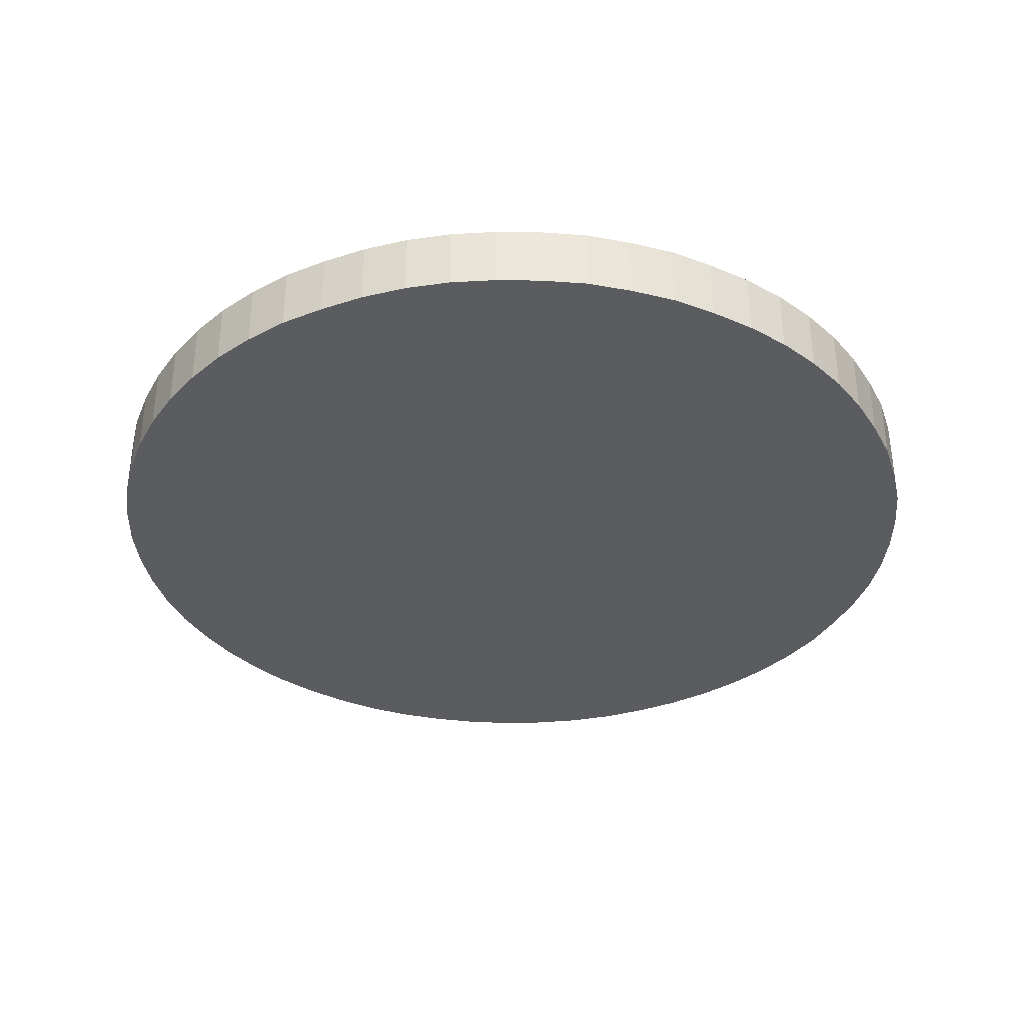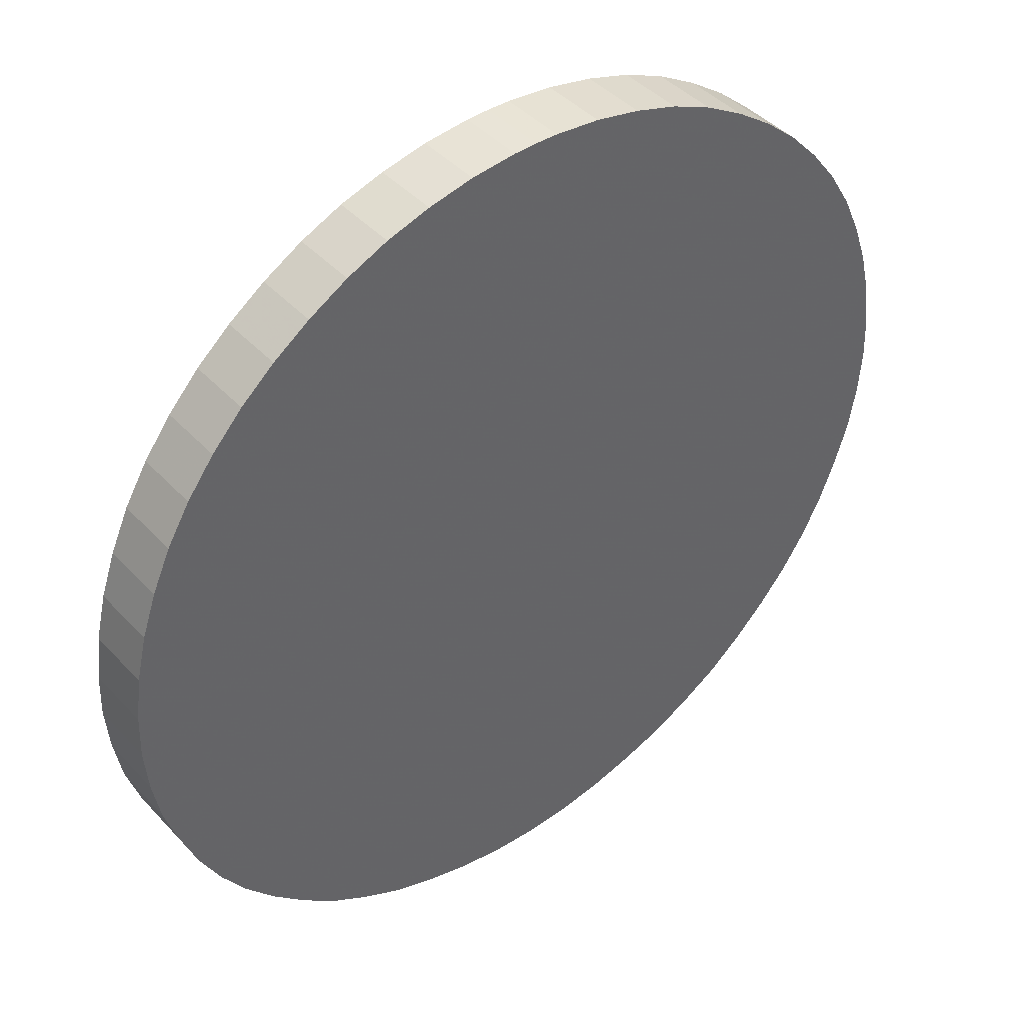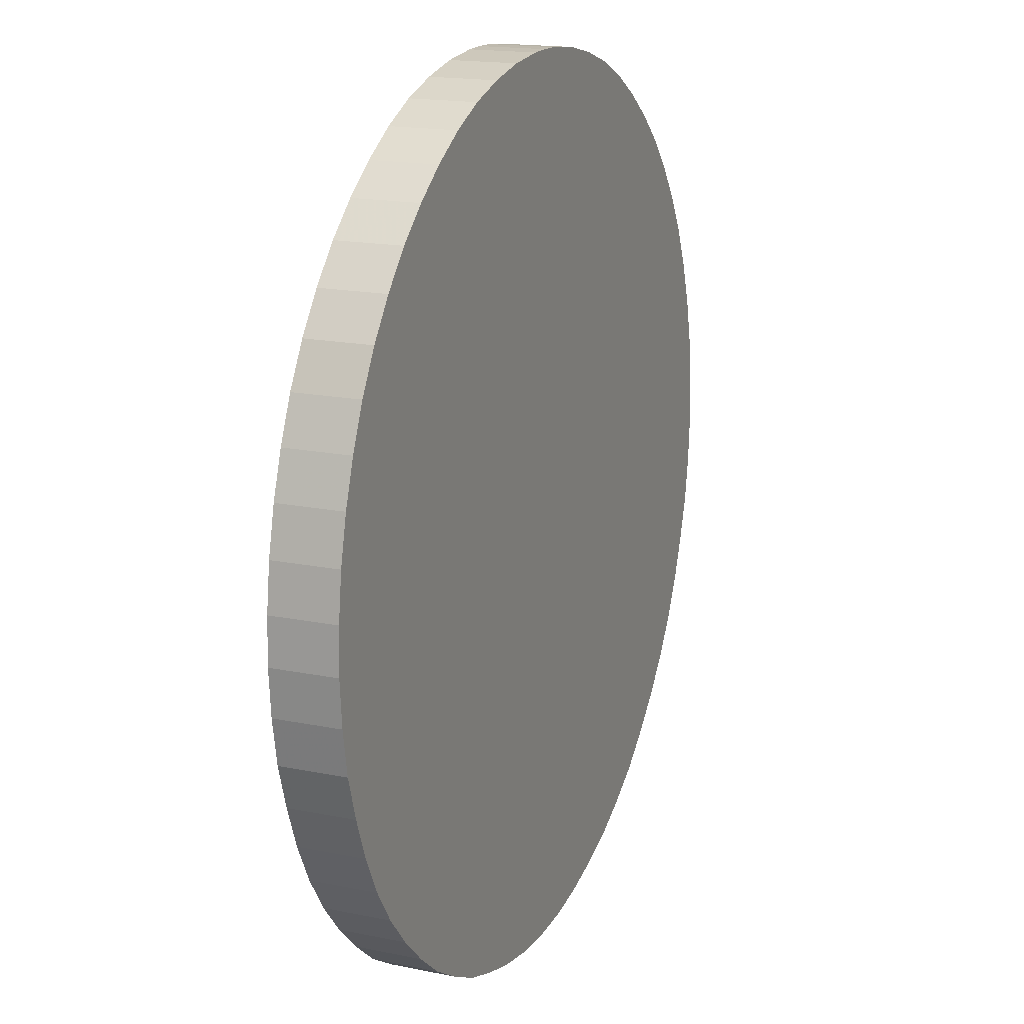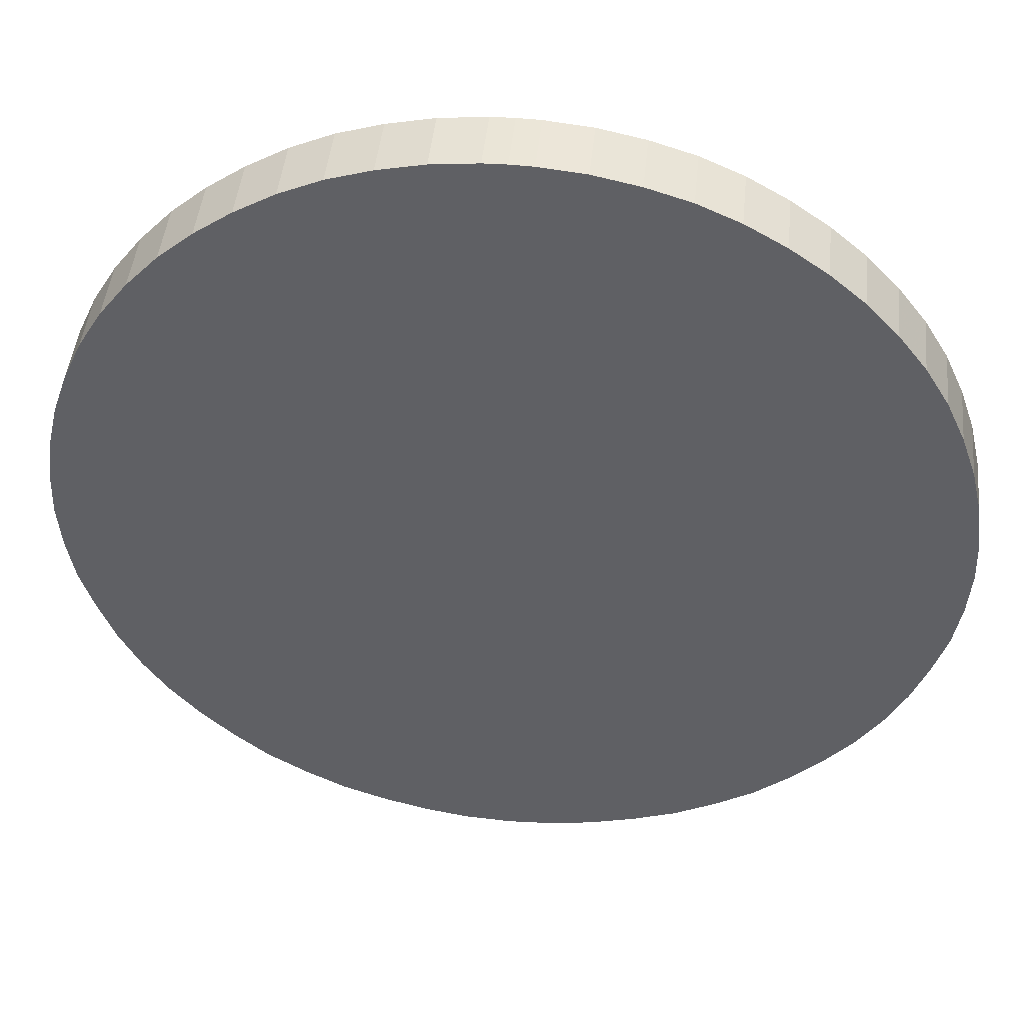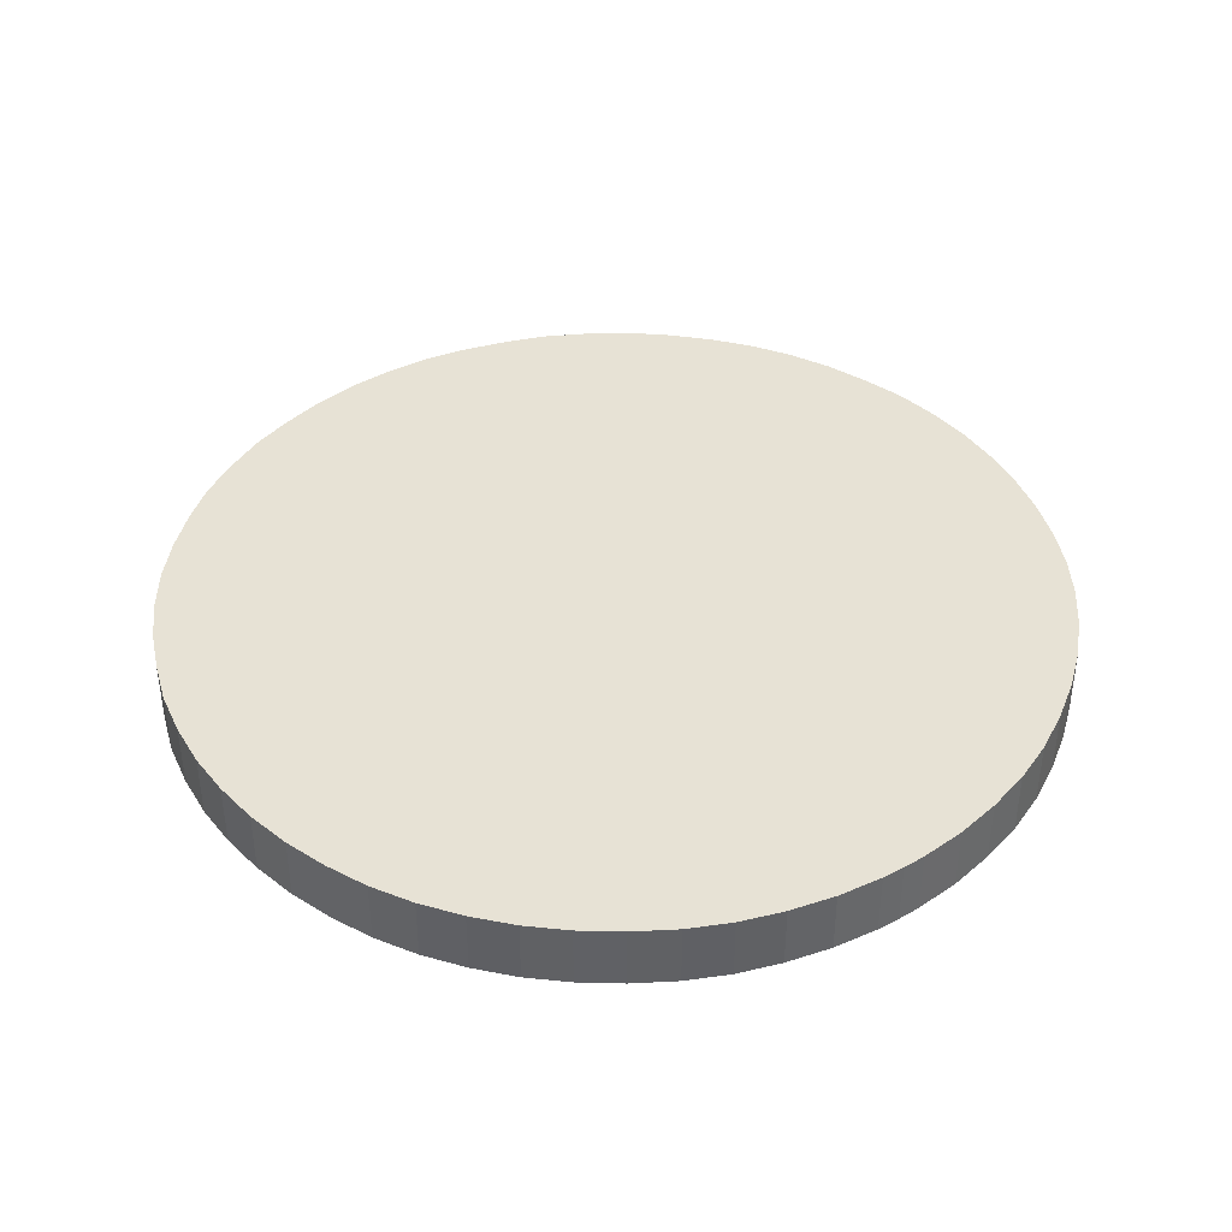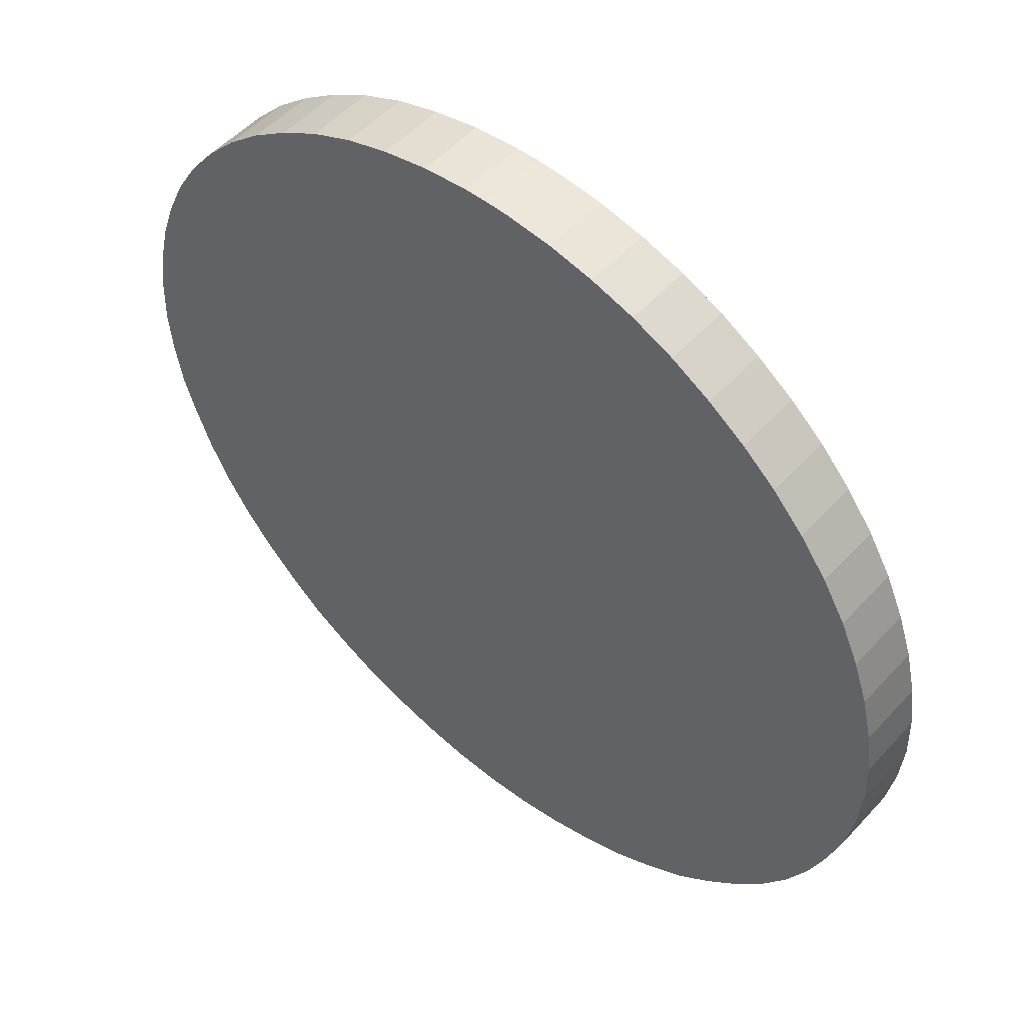
<metadata>
{"format":"obj","ext":"obj","renderer":"f3d","projection":"perspective","resolution":1024,"background":"white","views":[{"elev":-35.3,"azim":134.9,"up":"+Y"},{"elev":42.7,"azim":-38.8,"up":"+Z"},{"elev":17.0,"azim":112.4,"up":"+Z"},{"elev":45.4,"azim":-174.2,"up":"+Z"},{"elev":40.4,"azim":-33.7,"up":"+Y"},{"elev":51.9,"azim":-139.1,"up":"+Z"}]}
</metadata>
<code>
g
v 24.4 -354 479.4
v 0 -354 480
v 0 -424 480
v -24.4 -424 479.4
v 24.4 -424 479.4
v 73.4 -424 474.4
v 73.4 -354 474.4
v 122.4 -424 464
v 122.4 -354 464
v 169.4 -424 449.4
v 169.4 -354 449.4
v 214.4 -424 429.4
v 214.4 -354 429.4
v 257.4 -424 404.4
v 257.4 -354 404.4
v 297.4 -424 376
v 297.4 -354 376
v 334.4 -424 344
v 334.4 -354 344
v 368.4 -424 307.4
v 368.4 -354 307.4
v 398.4 -424 268
v 398.4 -354 268
v 424 -424 225.4
v 424 -354 225.4
v 444.4 -424 180.4
v 444.4 -354 180.4
v 460.4 -424 134.4
v 460.4 -354 134.4
v 472 -424 85.4
v 472 -354 85.4
v 478.4 -424 36.4
v 478.4 -354 36.4
v 480 -424 -12
v 480 -354 -12
v 476 -424 -61.4
v 476 -354 -61.4
v 467.4 -424 -110.4
v 467.4 -354 -110.4
v 452.4 -424 -157.4
v 452.4 -354 -157.4
v 434.4 -424 -203.4
v 434.4 -354 -203.4
v 411.4 -424 -247.4
v 411.4 -354 -247.4
v 384 -424 -288
v 384 -354 -288
v 352 -424 -325.4
v 352 -354 -325.4
v 316.4 -424 -360
v 316.4 -354 -360
v 278.4 -424 -391.4
v 278.4 -354 -391.4
v 236 -424 -417.4
v 236 -354 -417.4
v 192 -424 -440
v 192 -354 -440
v 145.4 -424 -456.4
v 145.4 -354 -456.4
v 97.4 -424 -469.4
v 97.4 -354 -469.4
v 49.4 -424 -477.4
v 49.4 -354 -477.4
v 0 -424 -480
v 0 -354 -480
v -49.4 -424 -477.4
v -49.4 -354 -477.4
v -97.4 -424 -469.4
v -97.4 -354 -469.4
v -145.4 -424 -456.4
v -145.4 -354 -456.4
v -192 -424 -440
v -192 -354 -440
v -236 -424 -417.4
v -236 -354 -417.4
v -278.4 -424 -391.4
v -278.4 -354 -391.4
v -316.4 -424 -360
v -316.4 -354 -360
v -352 -424 -325.4
v -352 -354 -325.4
v -384 -424 -288
v -384 -354 -288
v -411.4 -424 -247.4
v -411.4 -354 -247.4
v -434.4 -424 -203.4
v -434.4 -354 -203.4
v -452.4 -424 -157.4
v -452.4 -354 -157.4
v -467.4 -424 -110.4
v -467.4 -354 -110.4
v -476 -424 -61.4
v -476 -354 -61.4
v -480 -424 -12
v -480 -354 -12
v -478.4 -424 36.4
v -478.4 -354 36.4
v -472 -424 85.4
v -472 -354 85.4
v -460.4 -424 134.4
v -460.4 -354 134.4
v -444.4 -424 180.4
v -444.4 -354 180.4
v -424 -424 225.4
v -424 -354 225.4
v -398.4 -424 268
v -398.4 -354 268
v -368.4 -424 307.4
v -368.4 -354 307.4
v -334.4 -424 344
v -334.4 -354 344
v -297.4 -424 376
v -297.4 -354 376
v -257.4 -424 404.4
v -257.4 -354 404.4
v -214.4 -424 429.4
v -214.4 -354 429.4
v -169.4 -424 449.4
v -169.4 -354 449.4
v -122.4 -424 464
v -122.4 -354 464
v -73.4 -424 474.4
v -73.4 -354 474.4
v -24.4 -354 479.4
f 1 2 3
f 3 2 4
f 3 5 1
f 1 5 6
f 1 6 7
f 7 6 8
f 7 8 9
f 9 8 10
f 9 10 11
f 11 10 12
f 11 12 13
f 13 12 14
f 13 14 15
f 15 14 16
f 15 16 17
f 17 16 18
f 17 18 19
f 19 18 20
f 19 20 21
f 21 20 22
f 21 22 23
f 23 22 24
f 23 24 25
f 25 24 26
f 25 26 27
f 27 26 28
f 27 28 29
f 29 28 30
f 29 30 31
f 31 30 32
f 31 32 33
f 33 32 34
f 33 34 35
f 35 34 36
f 35 36 37
f 37 36 38
f 37 38 39
f 39 38 40
f 39 40 41
f 41 40 42
f 41 42 43
f 43 42 44
f 43 44 45
f 45 44 46
f 45 46 47
f 47 46 48
f 47 48 49
f 49 48 50
f 49 50 51
f 51 50 52
f 51 52 53
f 53 52 54
f 53 54 55
f 55 54 56
f 55 56 57
f 57 56 58
f 57 58 59
f 59 58 60
f 59 60 61
f 61 60 62
f 61 62 63
f 63 62 64
f 63 64 65
f 65 64 66
f 65 66 67
f 67 66 68
f 67 68 69
f 69 68 70
f 69 70 71
f 71 70 72
f 71 72 73
f 73 72 74
f 73 74 75
f 75 74 76
f 75 76 77
f 77 76 78
f 77 78 79
f 79 78 80
f 79 80 81
f 81 80 82
f 81 82 83
f 83 82 84
f 83 84 85
f 85 84 86
f 85 86 87
f 87 86 88
f 87 88 89
f 89 88 90
f 89 90 91
f 91 90 92
f 91 92 93
f 93 92 94
f 93 94 95
f 95 94 96
f 95 96 97
f 97 96 98
f 97 98 99
f 99 98 100
f 99 100 101
f 101 100 102
f 101 102 103
f 103 102 104
f 103 104 105
f 105 104 106
f 105 106 107
f 107 106 108
f 107 108 109
f 109 108 110
f 109 110 111
f 111 110 112
f 111 112 113
f 113 112 114
f 113 114 115
f 115 114 116
f 115 116 117
f 117 116 118
f 117 118 119
f 119 118 120
f 119 120 121
f 121 120 122
f 121 122 123
f 123 122 4
f 123 4 124
f 124 4 2
f 123 124 77
f 63 65 1
f 1 65 2
f 69 71 124
f 49 51 1
f 2 65 124
f 124 65 67
f 124 67 69
f 49 1 47
f 71 73 124
f 124 73 75
f 124 75 77
f 11 43 9
f 9 43 7
f 109 111 77
f 11 13 43
f 43 13 15
f 43 15 17
f 17 19 43
f 43 19 21
f 43 21 23
f 7 43 1
f 1 43 45
f 1 45 47
f 51 53 1
f 1 53 55
f 1 55 57
f 57 59 1
f 1 59 61
f 1 61 63
f 77 79 97
f 97 79 81
f 97 81 83
f 97 99 77
f 77 99 101
f 77 101 103
f 111 113 77
f 77 113 115
f 77 115 117
f 117 119 77
f 77 119 121
f 77 121 123
f 31 33 29
f 29 33 35
f 29 35 27
f 27 35 37
f 27 37 39
f 83 85 97
f 97 85 87
f 97 87 95
f 95 87 89
f 95 89 93
f 93 89 91
f 103 105 77
f 77 105 107
f 77 107 109
f 23 25 43
f 43 25 27
f 43 27 41
f 41 27 39
f 72 70 4
f 4 70 68
f 36 34 22
f 122 120 76
f 68 66 4
f 4 66 64
f 4 64 3
f 3 64 5
f 5 64 62
f 5 62 60
f 42 22 20
f 122 76 4
f 4 76 74
f 4 74 72
f 5 54 52
f 52 50 5
f 5 50 48
f 5 48 46
f 46 44 5
f 5 44 42
f 5 42 6
f 6 42 8
f 60 58 5
f 5 58 56
f 5 56 54
f 42 40 22
f 22 40 38
f 22 38 36
f 30 28 32
f 32 28 26
f 32 26 34
f 34 26 24
f 34 24 22
f 20 18 42
f 42 18 16
f 42 16 14
f 14 12 42
f 42 12 10
f 42 10 8
f 76 114 112
f 120 118 76
f 76 118 116
f 76 116 114
f 112 110 76
f 76 110 108
f 76 108 106
f 86 84 96
f 96 84 82
f 96 82 80
f 100 98 76
f 76 98 96
f 76 96 78
f 78 96 80
f 106 104 76
f 76 104 102
f 76 102 100
f 96 94 86
f 86 94 92
f 86 92 88
f 88 92 90

</code>
